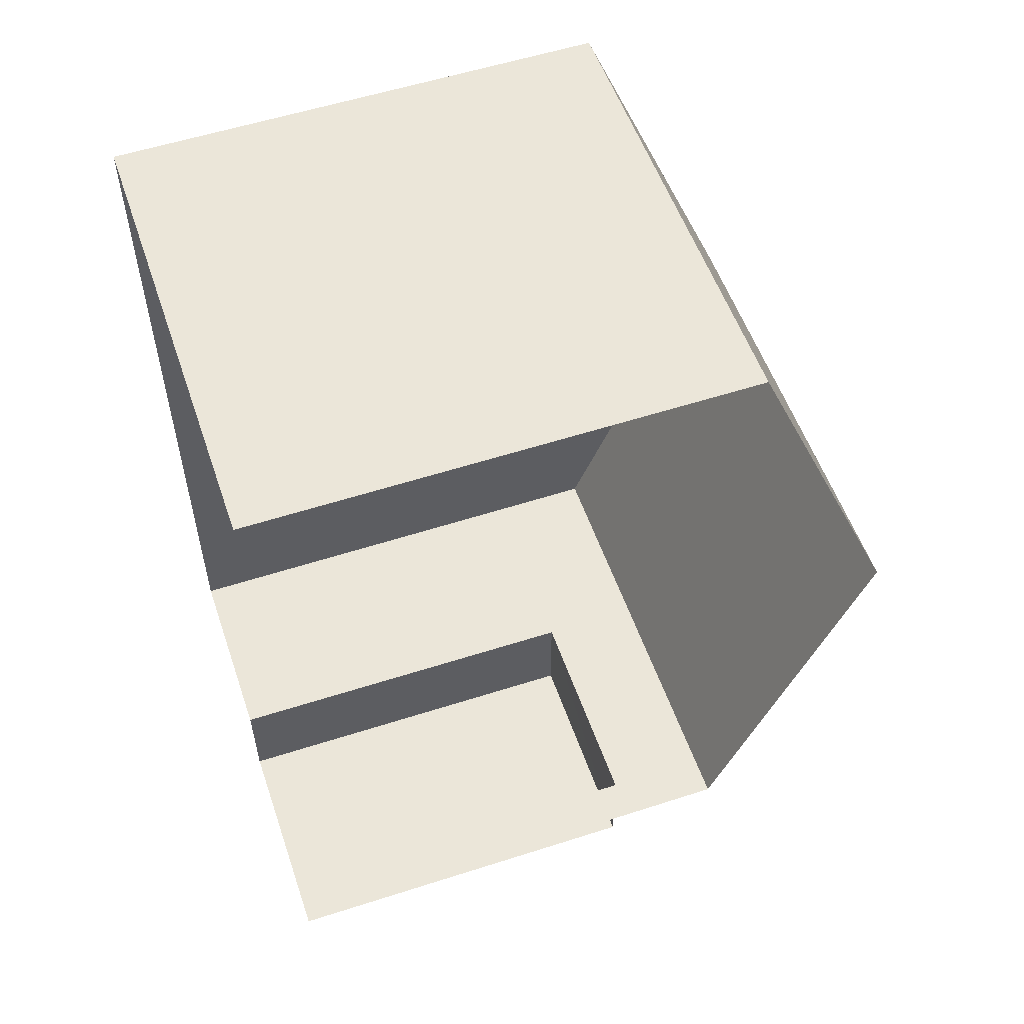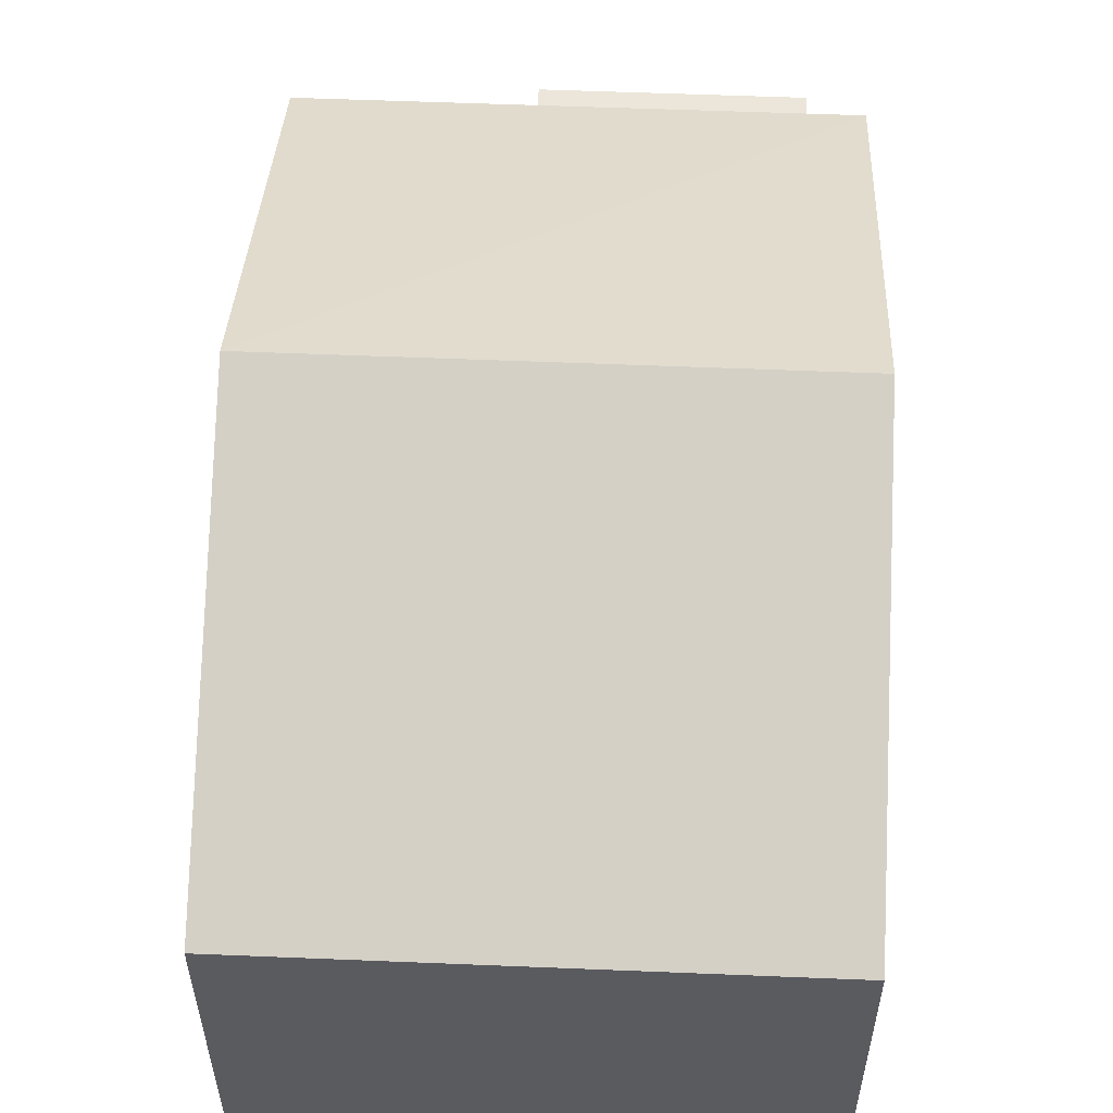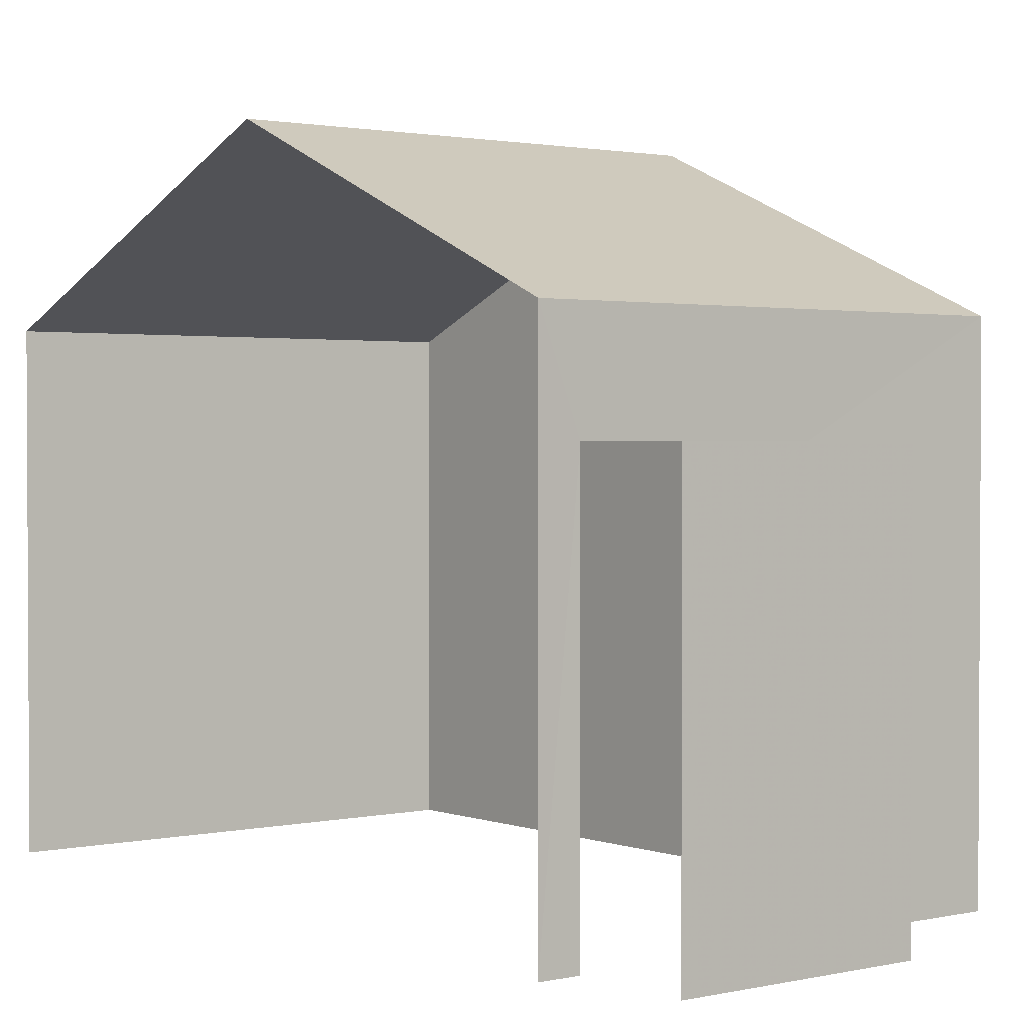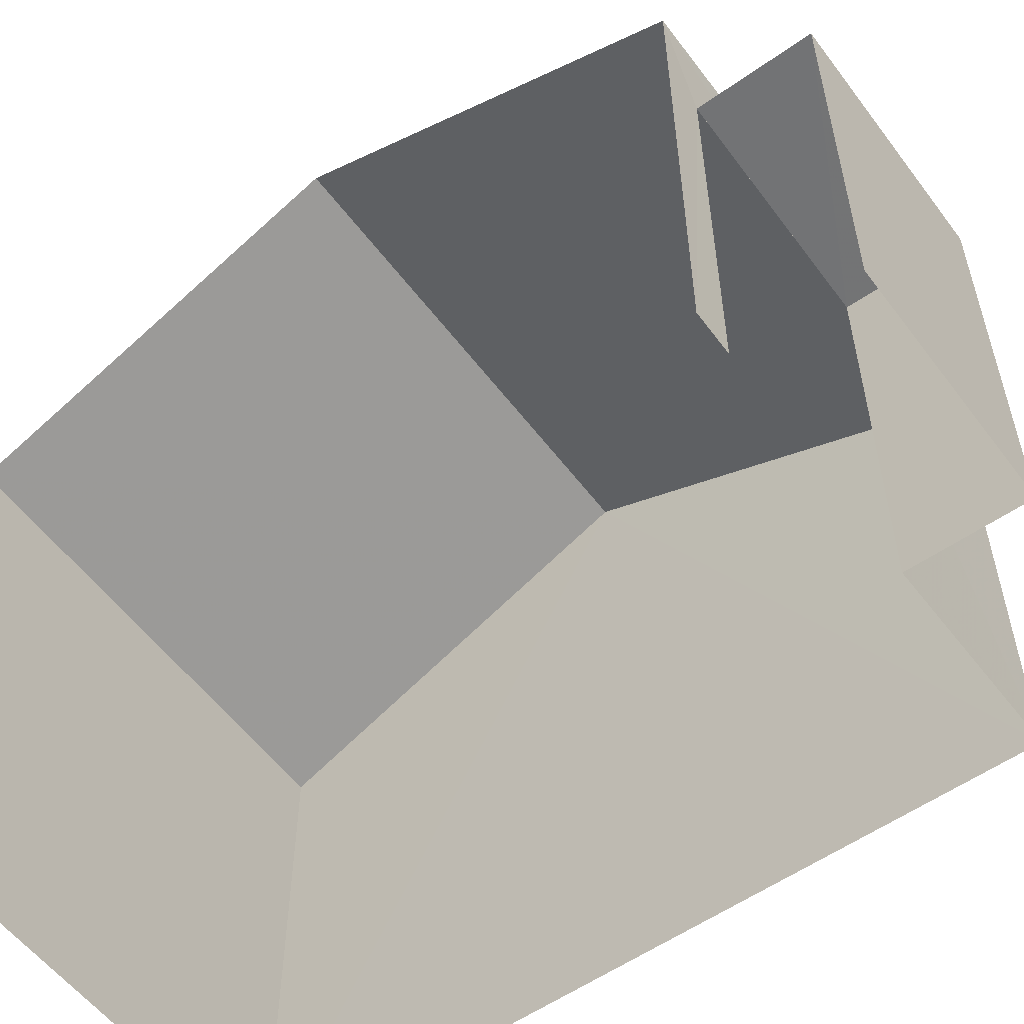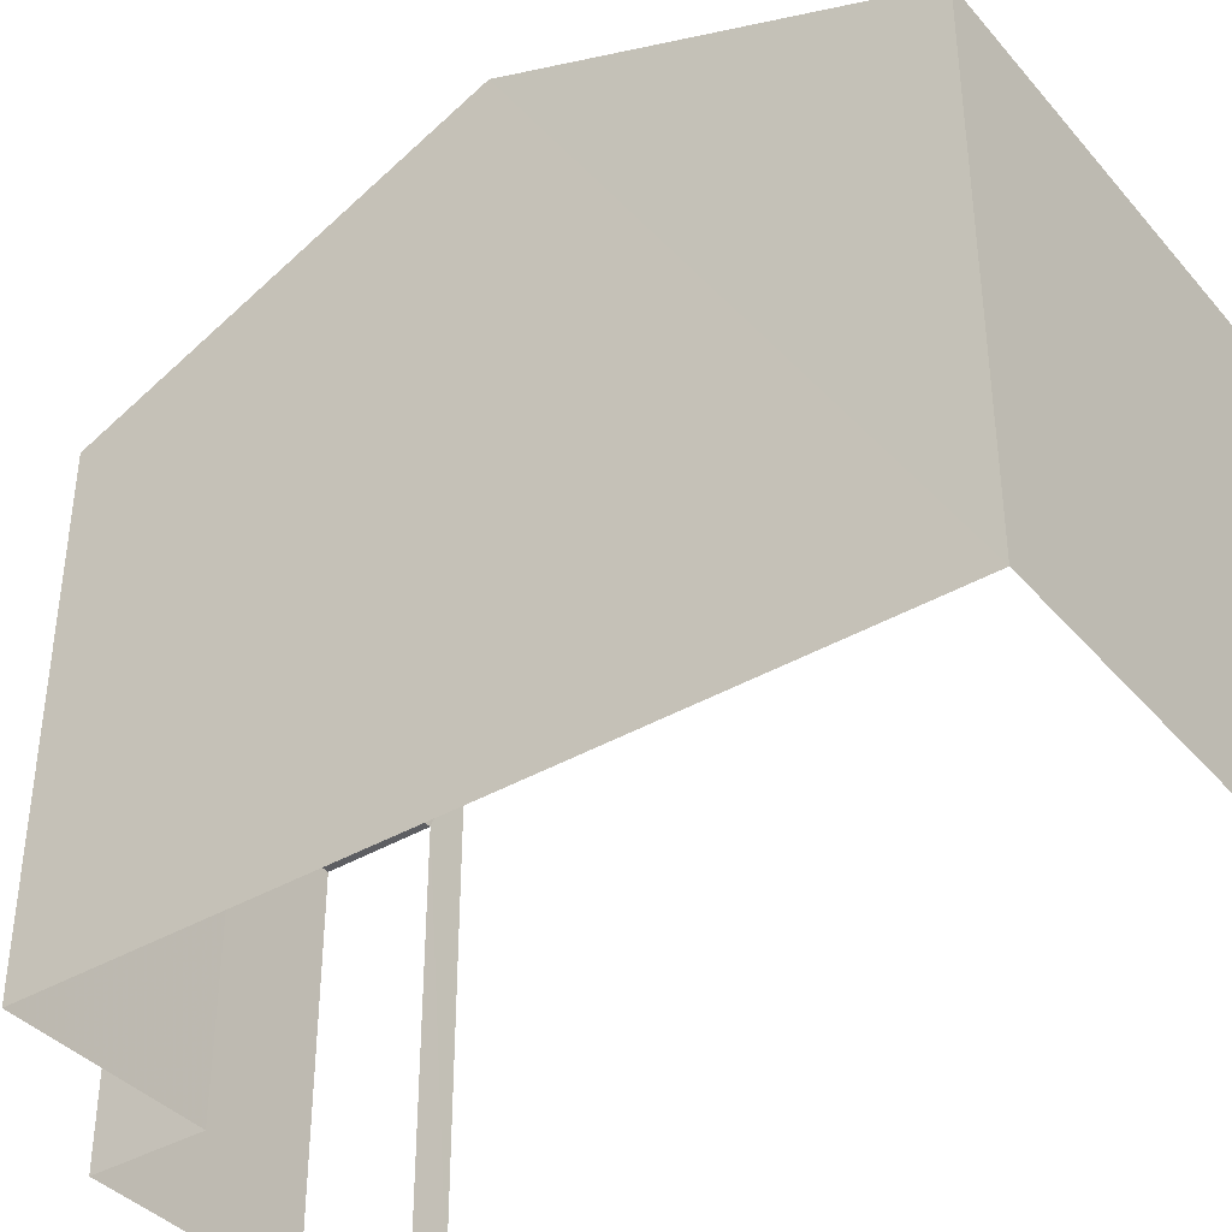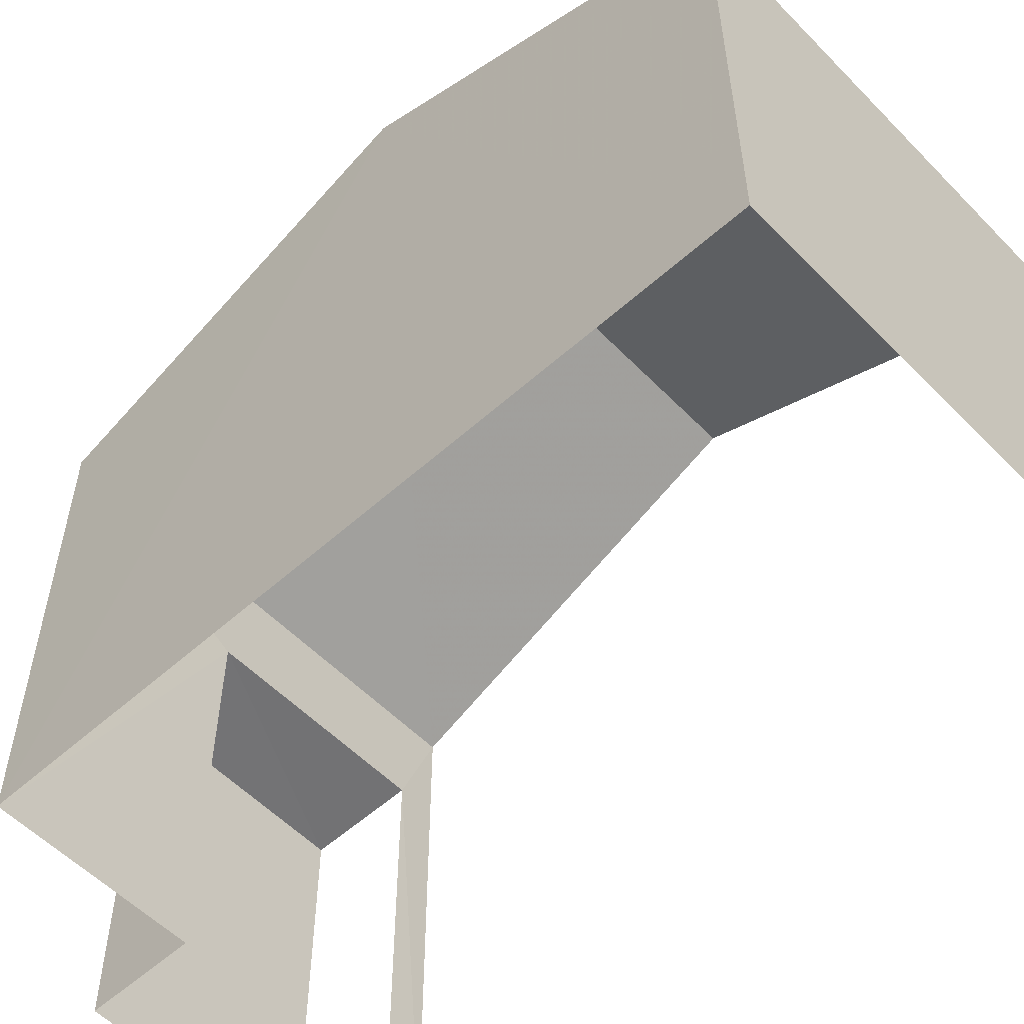
<metadata>
{"format":"obj","ext":"obj","renderer":"f3d","projection":"perspective","resolution":1024,"background":"white","views":[{"elev":55.5,"azim":-108.8,"up":"+Y"},{"elev":56.7,"azim":-178.6,"up":"+Z"},{"elev":1.6,"azim":-39.2,"up":"+Z"},{"elev":-56.0,"azim":-54.6,"up":"+Z"},{"elev":-39.0,"azim":125.1,"up":"+Z"},{"elev":-55.8,"azim":132.2,"up":"+Z"}]}
</metadata>
<code>
v -3.723e+05 -1.043e+05 29.54
v -3.723e+05 -1.043e+05 29.54
v -3.723e+05 -1.043e+05 29.54
v -3.723e+05 -1.043e+05 29.54
v -3.723e+05 -1.043e+05 29.54
v -3.723e+05 -1.043e+05 29.54
v -3.723e+05 -1.043e+05 29.54
v -3.723e+05 -1.043e+05 29.54
v -3.723e+05 -1.043e+05 38.73
v -3.723e+05 -1.043e+05 36.44
v -3.723e+05 -1.043e+05 38.73
v -3.723e+05 -1.043e+05 36.44
v -3.723e+05 -1.043e+05 35
v -3.723e+05 -1.043e+05 35
v -3.723e+05 -1.043e+05 35
v -3.723e+05 -1.043e+05 35
v -3.723e+05 -1.043e+05 36.44
v -3.723e+05 -1.043e+05 36.44
f 1 2 3
f 3 4 1
f 5 6 2
f 7 8 1
f 8 5 1
f 1 5 2
f 5 8 14
f 16 5 14
f 10 2 11
f 2 6 11
f 6 17 11
f 9 10 11
f 9 12 10
f 13 14 15
f 13 16 14
f 17 18 9
f 11 17 9
f 1 15 7
f 1 13 15
f 10 3 2
f 10 12 3
f 18 4 9
f 4 3 9
f 3 12 9
f 14 8 7
f 15 14 7
f 16 6 5
f 6 16 17
f 1 4 13
f 18 17 13
f 4 18 13
f 13 17 16

</code>
